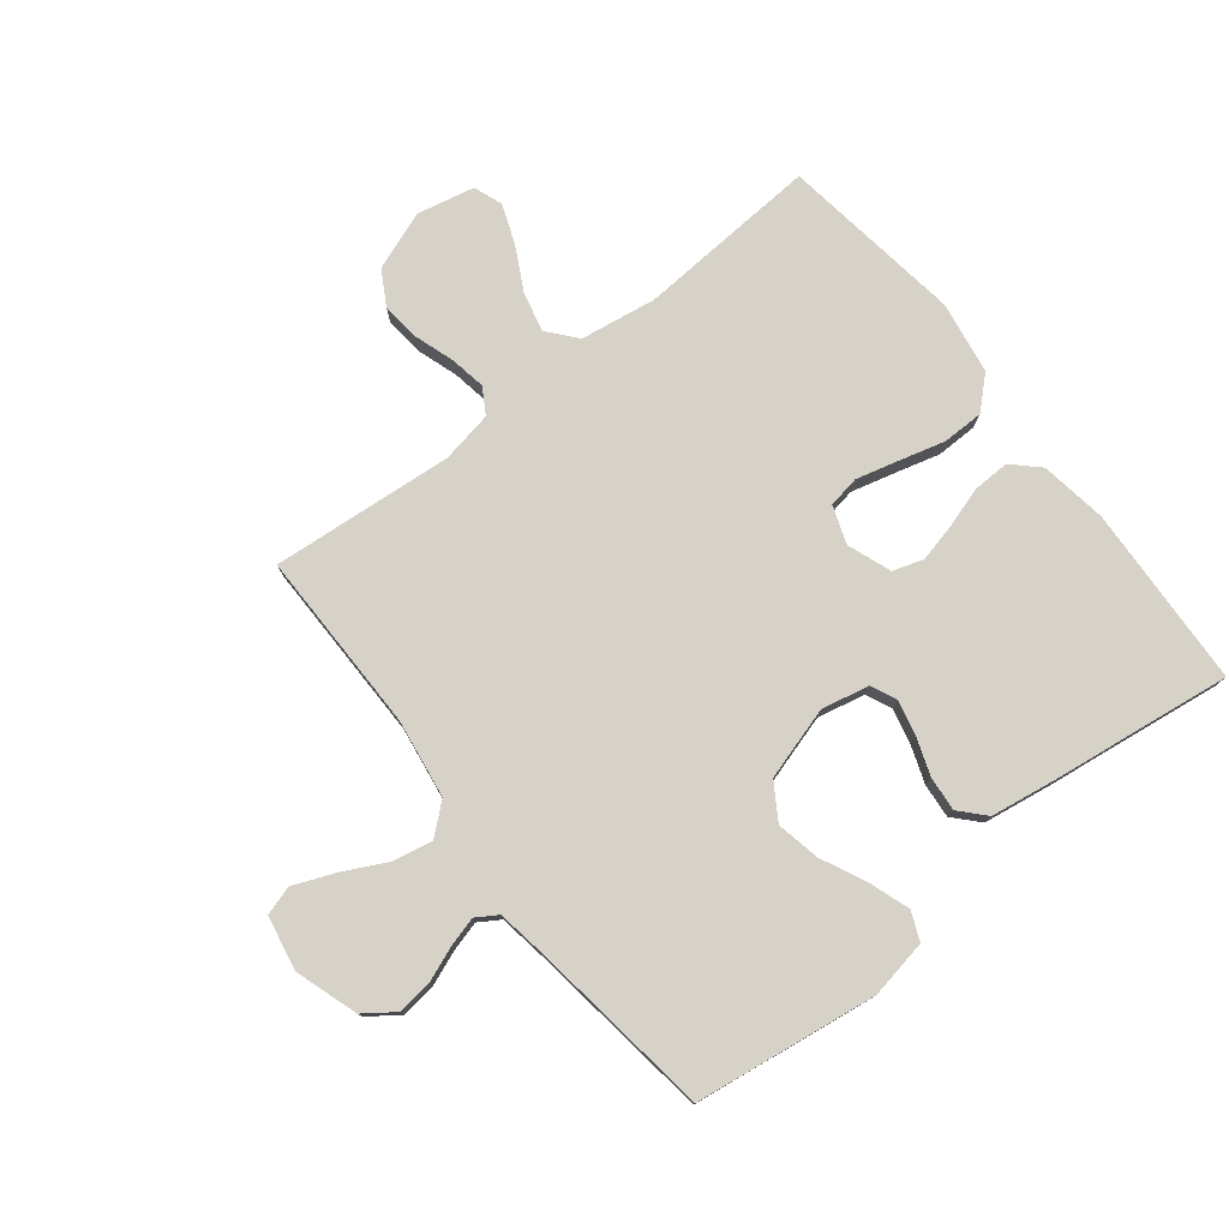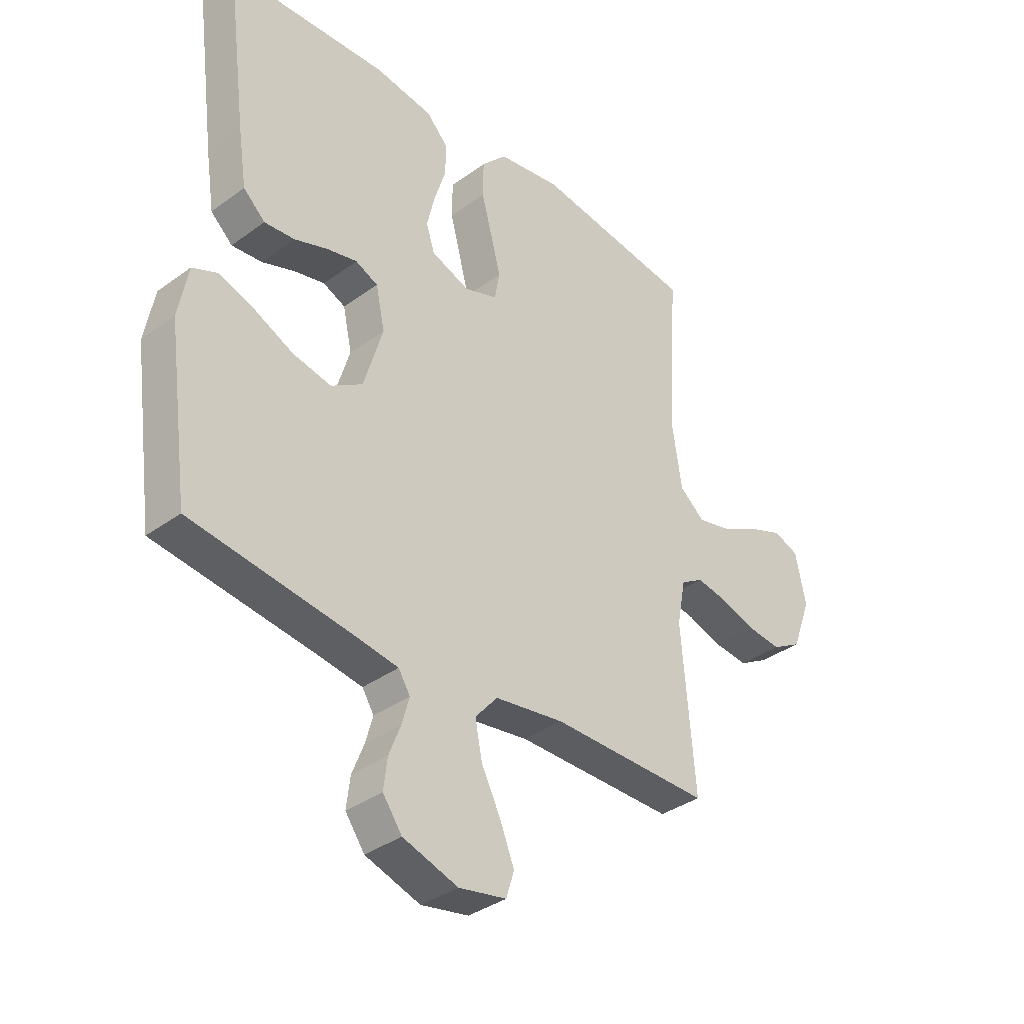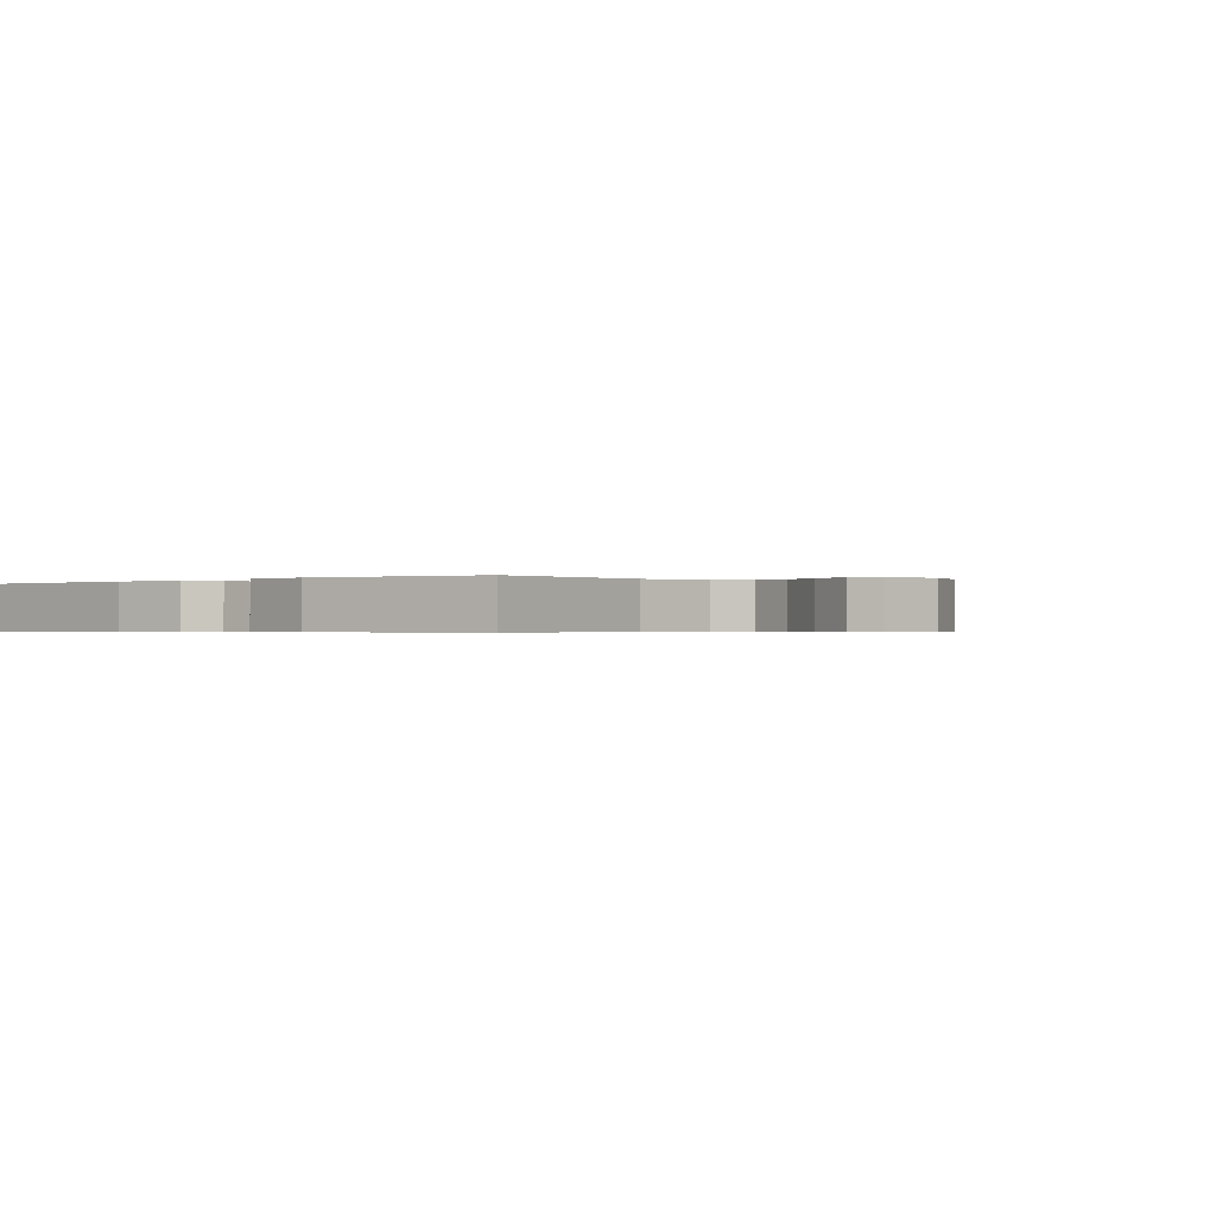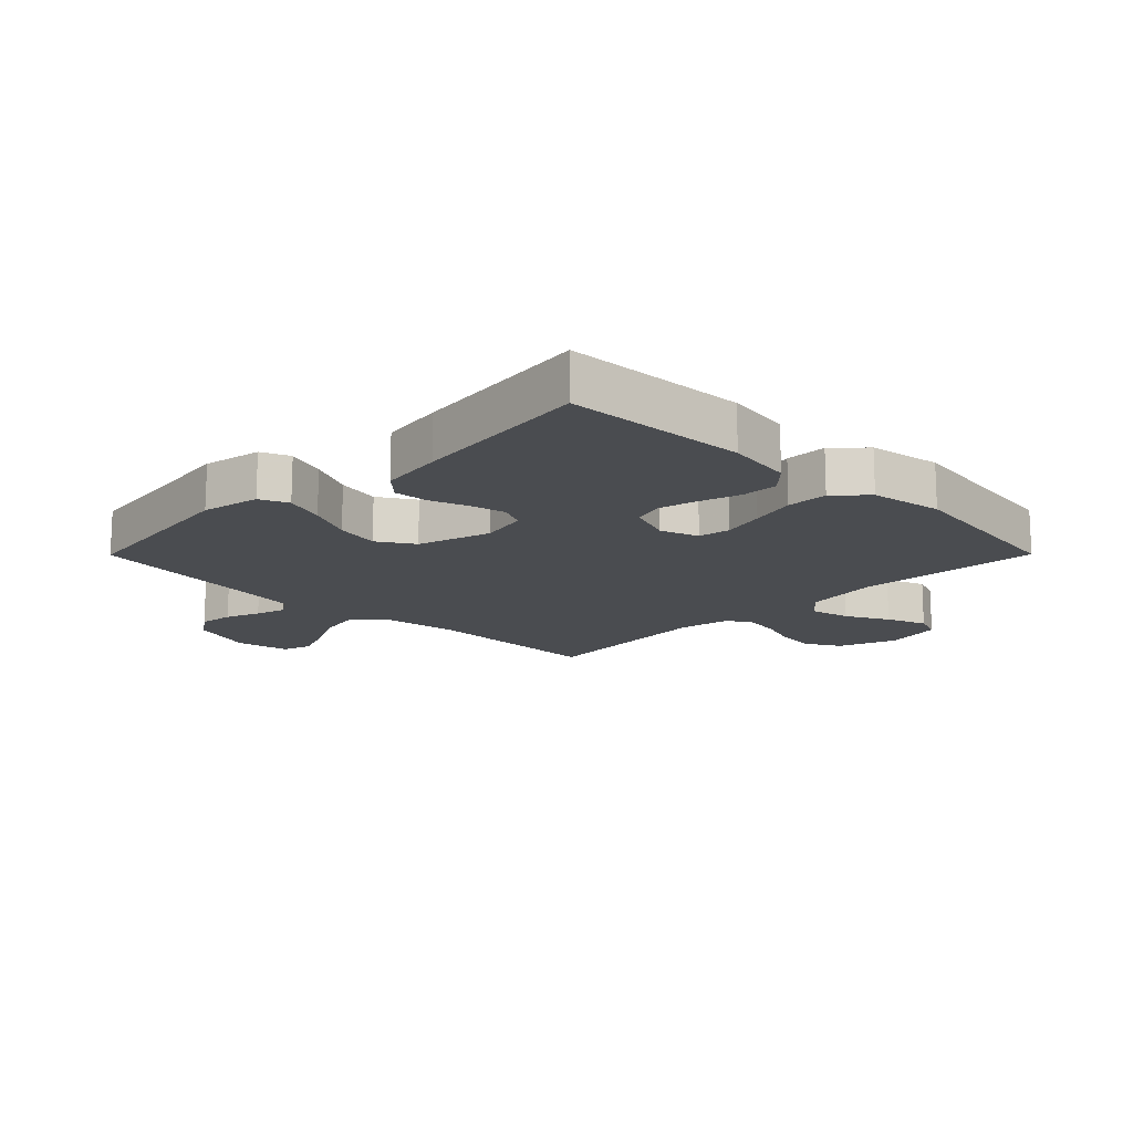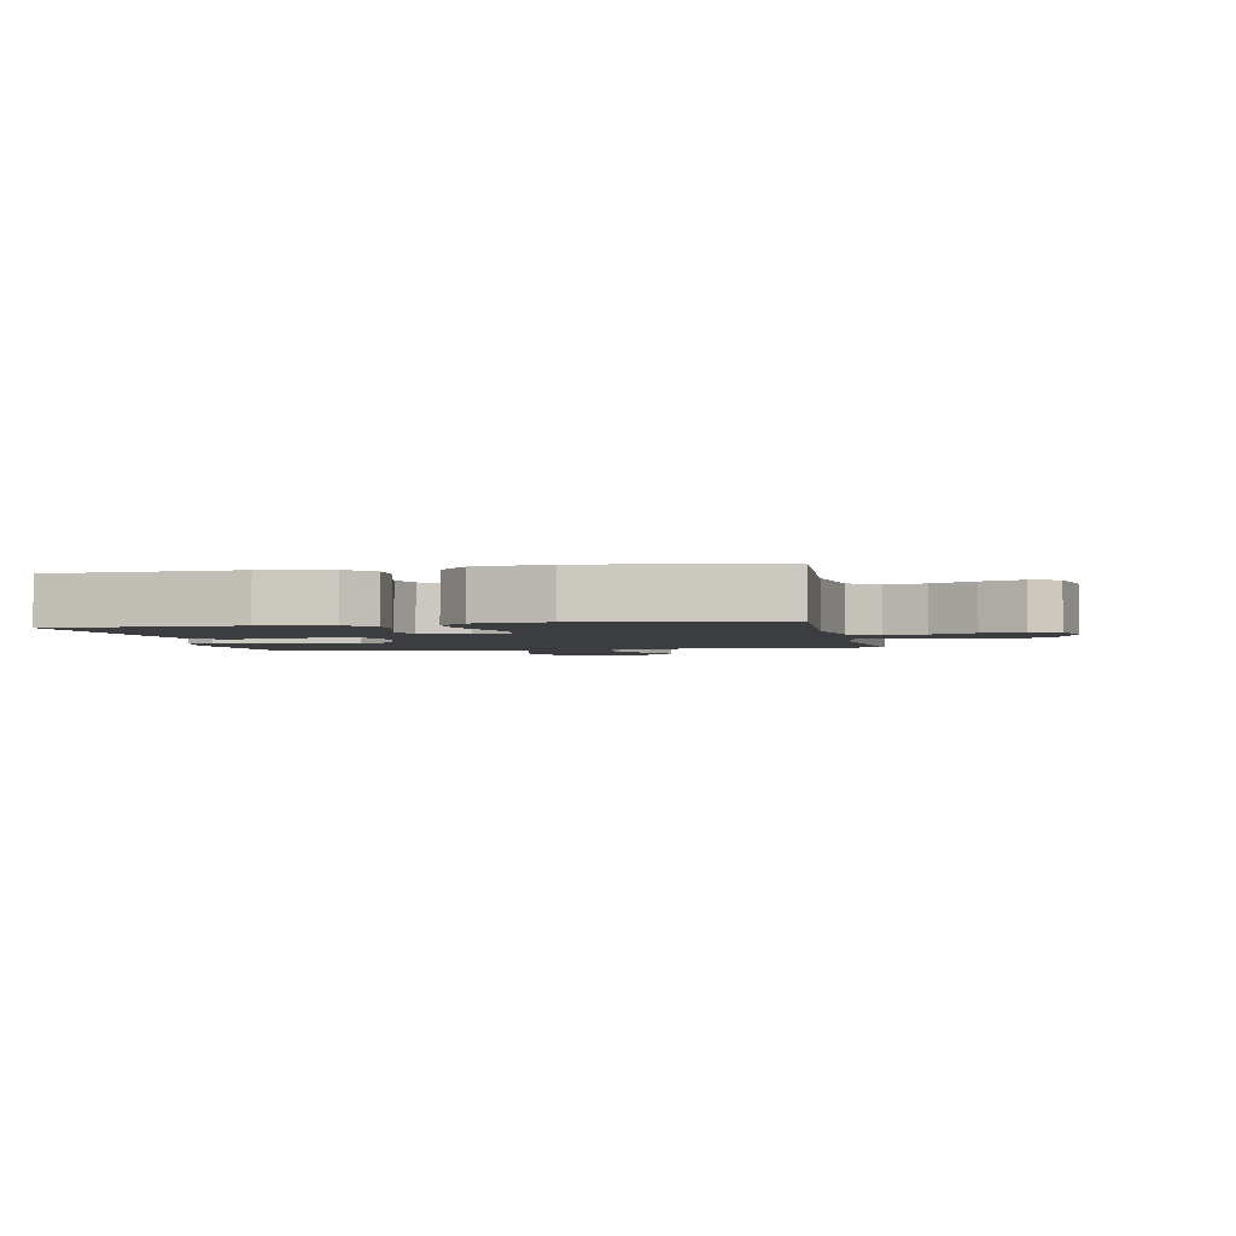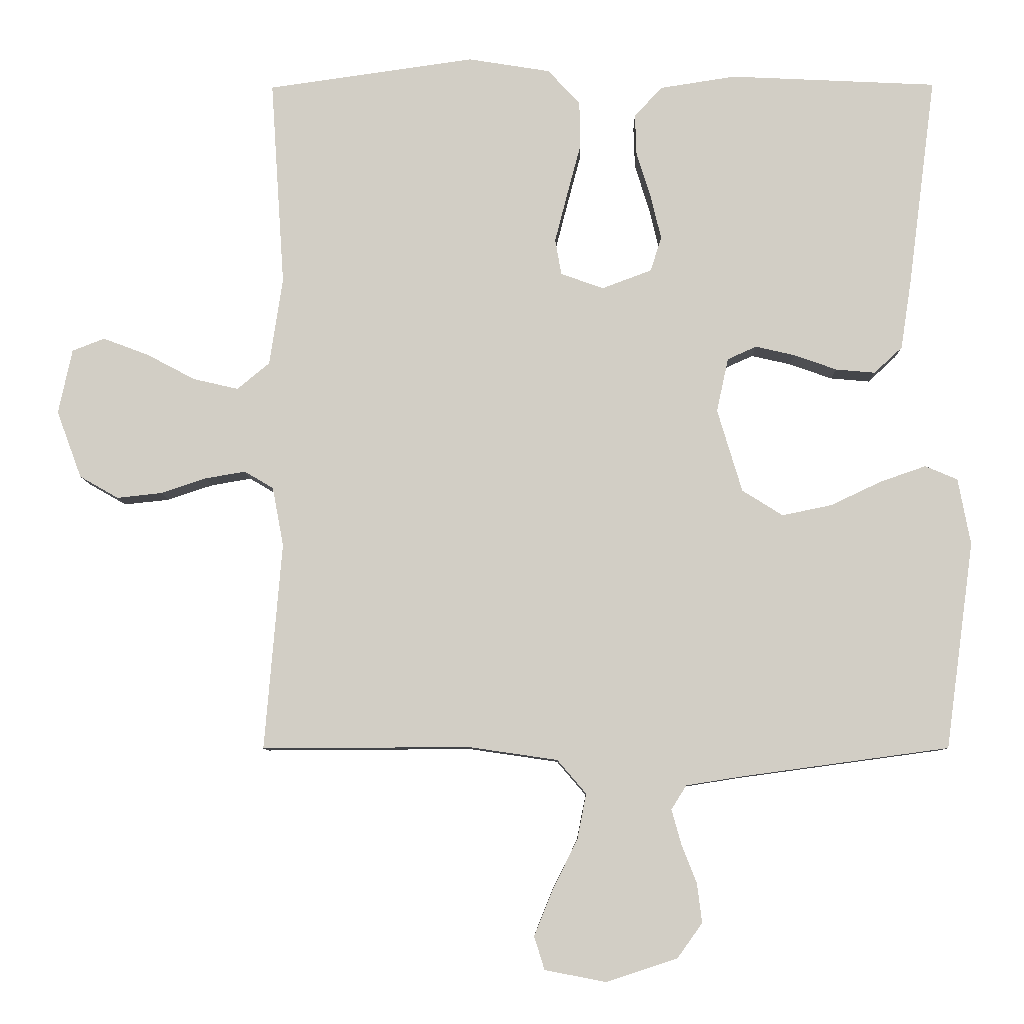
<metadata>
{"format":"obj","ext":"obj","renderer":"f3d","projection":"perspective","resolution":1024,"background":"white","views":[{"elev":77.4,"azim":-128.1,"up":"+Y"},{"elev":-36.0,"azim":-46.2,"up":"+Z"},{"elev":-0.4,"azim":39.8,"up":"+Y"},{"elev":-15.1,"azim":-44.8,"up":"+Y"},{"elev":-2.5,"azim":11.4,"up":"+Y"},{"elev":-7.9,"azim":-179.2,"up":"+Z"}]}
</metadata>
<code>
v 0.5 0.07 -0.5
v 0.2 0.07 -0.498
v 0.07 0.07 -0.517
v 0.028 0.07 -0.566
v 0.041 0.07 -0.632
v 0.077 0.07 -0.704
v 0.104 0.07 -0.771
v 0.089 0.07 -0.819
v 0 0.07 -0.836
v -0.103 0.07 -0.802
v -0.139 0.07 -0.752
v -0.132 0.07 -0.695
v -0.11 0.07 -0.639
v -0.096 0.07 -0.589
v -0.118 0.07 -0.554
v -0.2 0.07 -0.541
v -0.5 0.07 -0.5
v -0.541 0.07 -0.2
v -0.523 0.07 -0.104
v -0.476 0.07 -0.084
v -0.41 0.07 -0.107
v -0.336 0.07 -0.142
v -0.264 0.07 -0.157
v -0.205 0.07 -0.12
v -0.169 0.07 0
v -0.186 0.07 0.078
v -0.228 0.07 0.097
v -0.285 0.07 0.084
v -0.347 0.07 0.062
v -0.404 0.07 0.057
v -0.445 0.07 0.095
v -0.461 0.07 0.2
v -0.5 0.07 0.5
v -0.2 0.07 0.514
v -0.091 0.07 0.497
v -0.05 0.07 0.454
v -0.052 0.07 0.394
v -0.073 0.07 0.327
v -0.088 0.07 0.264
v -0.072 0.07 0.214
v 0 0.07 0.187
v 0.062 0.07 0.209
v 0.071 0.07 0.261
v 0.053 0.07 0.331
v 0.033 0.07 0.406
v 0.034 0.07 0.474
v 0.081 0.07 0.524
v 0.2 0.07 0.543
v 0.5 0.07 0.5
v 0.48 0.07 0.2
v 0.499 0.07 0.074
v 0.546 0.07 0.035
v 0.611 0.07 0.05
v 0.681 0.07 0.087
v 0.747 0.07 0.112
v 0.794 0.07 0.094
v 0.814 0.07 0
v 0.778 0.07 -0.097
v 0.722 0.07 -0.129
v 0.657 0.07 -0.122
v 0.591 0.07 -0.1
v 0.533 0.07 -0.09
v 0.491 0.07 -0.115
v 0.475 0.07 -0.2
v 0.5 0 -0.5
v 0.2 0 -0.498
v 0.07 0 -0.517
v 0.028 0 -0.566
v 0.041 0 -0.632
v 0.077 0 -0.704
v 0.104 0 -0.771
v 0.089 0 -0.819
v 0 0 -0.836
v -0.103 0 -0.802
v -0.139 0 -0.752
v -0.132 0 -0.695
v -0.11 0 -0.639
v -0.096 0 -0.589
v -0.118 0 -0.554
v -0.2 0 -0.541
v -0.5 0 -0.5
v -0.541 0 -0.2
v -0.523 0 -0.104
v -0.476 0 -0.084
v -0.41 0 -0.107
v -0.336 0 -0.142
v -0.264 0 -0.157
v -0.205 0 -0.12
v -0.169 0 0
v -0.186 0 0.078
v -0.228 0 0.097
v -0.285 0 0.084
v -0.347 0 0.062
v -0.404 0 0.057
v -0.445 0 0.095
v -0.461 0 0.2
v -0.5 0 0.5
v -0.2 0 0.514
v -0.091 0 0.497
v -0.05 0 0.454
v -0.052 0 0.394
v -0.073 0 0.327
v -0.088 0 0.264
v -0.072 0 0.214
v 0 0 0.187
v 0.062 0 0.209
v 0.071 0 0.261
v 0.053 0 0.331
v 0.033 0 0.406
v 0.034 0 0.474
v 0.081 0 0.524
v 0.2 0 0.543
v 0.5 0 0.5
v 0.48 0 0.2
v 0.499 0 0.074
v 0.546 0 0.035
v 0.611 0 0.05
v 0.681 0 0.087
v 0.747 0 0.112
v 0.794 0 0.094
v 0.814 0 0
v 0.778 0 -0.097
v 0.722 0 -0.129
v 0.657 0 -0.122
v 0.591 0 -0.1
v 0.533 0 -0.09
v 0.491 0 -0.115
v 0.475 0 -0.2
f 58 59 60 61
f 58 61 62
f 57 58 62
f 56 57 62
f 53 54 55 56
f 53 56 62 63
f 47 48 49 50
f 47 50 51
f 44 45 46 47
f 43 44 47 51
f 42 43 51 52
f 35 36 37 38
f 35 38 39
f 34 35 39
f 33 34 39 40
f 31 32 33 40
f 28 29 30 31
f 27 28 31 40
f 19 20 21 22
f 19 22 23
f 16 17 18 19
f 15 16 19 23
f 14 15 23 24
f 10 11 12 13
f 10 13 14
f 9 10 14
f 5 6 7 8
f 5 8 9 14
f 64 1 2
f 63 64 2 3
f 52 53 63 3
f 41 42 52 3
f 26 27 40 41
f 25 26 41 3
f 4 5 14 24
f 3 4 24 25
f 125 124 123 122
f 126 125 122
f 126 122 121
f 126 121 120
f 120 119 118 117
f 127 126 120 117
f 114 113 112 111
f 115 114 111
f 111 110 109 108
f 115 111 108 107
f 116 115 107 106
f 102 101 100 99
f 103 102 99
f 103 99 98
f 104 103 98 97
f 104 97 96 95
f 95 94 93 92
f 104 95 92 91
f 86 85 84 83
f 87 86 83
f 83 82 81 80
f 87 83 80 79
f 88 87 79 78
f 77 76 75 74
f 78 77 74
f 78 74 73
f 72 71 70 69
f 78 73 72 69
f 66 65 128
f 67 66 128 127
f 67 127 117 116
f 67 116 106 105
f 105 104 91 90
f 67 105 90 89
f 88 78 69 68
f 89 88 68 67
f 1 65 66 2
f 2 66 67 3
f 3 67 68 4
f 4 68 69 5
f 5 69 70 6
f 6 70 71 7
f 7 71 72 8
f 8 72 73 9
f 9 73 74 10
f 10 74 75 11
f 11 75 76 12
f 12 76 77 13
f 13 77 78 14
f 14 78 79 15
f 15 79 80 16
f 16 80 81 17
f 17 81 82 18
f 18 82 83 19
f 19 83 84 20
f 20 84 85 21
f 21 85 86 22
f 22 86 87 23
f 23 87 88 24
f 24 88 89 25
f 25 89 90 26
f 26 90 91 27
f 27 91 92 28
f 28 92 93 29
f 29 93 94 30
f 30 94 95 31
f 31 95 96 32
f 32 96 97 33
f 33 97 98 34
f 34 98 99 35
f 35 99 100 36
f 36 100 101 37
f 37 101 102 38
f 38 102 103 39
f 39 103 104 40
f 40 104 105 41
f 41 105 106 42
f 42 106 107 43
f 43 107 108 44
f 44 108 109 45
f 45 109 110 46
f 46 110 111 47
f 47 111 112 48
f 48 112 113 49
f 49 113 114 50
f 50 114 115 51
f 51 115 116 52
f 52 116 117 53
f 53 117 118 54
f 54 118 119 55
f 55 119 120 56
f 56 120 121 57
f 57 121 122 58
f 58 122 123 59
f 59 123 124 60
f 60 124 125 61
f 61 125 126 62
f 62 126 127 63
f 63 127 128 64
f 64 128 65 1

</code>
